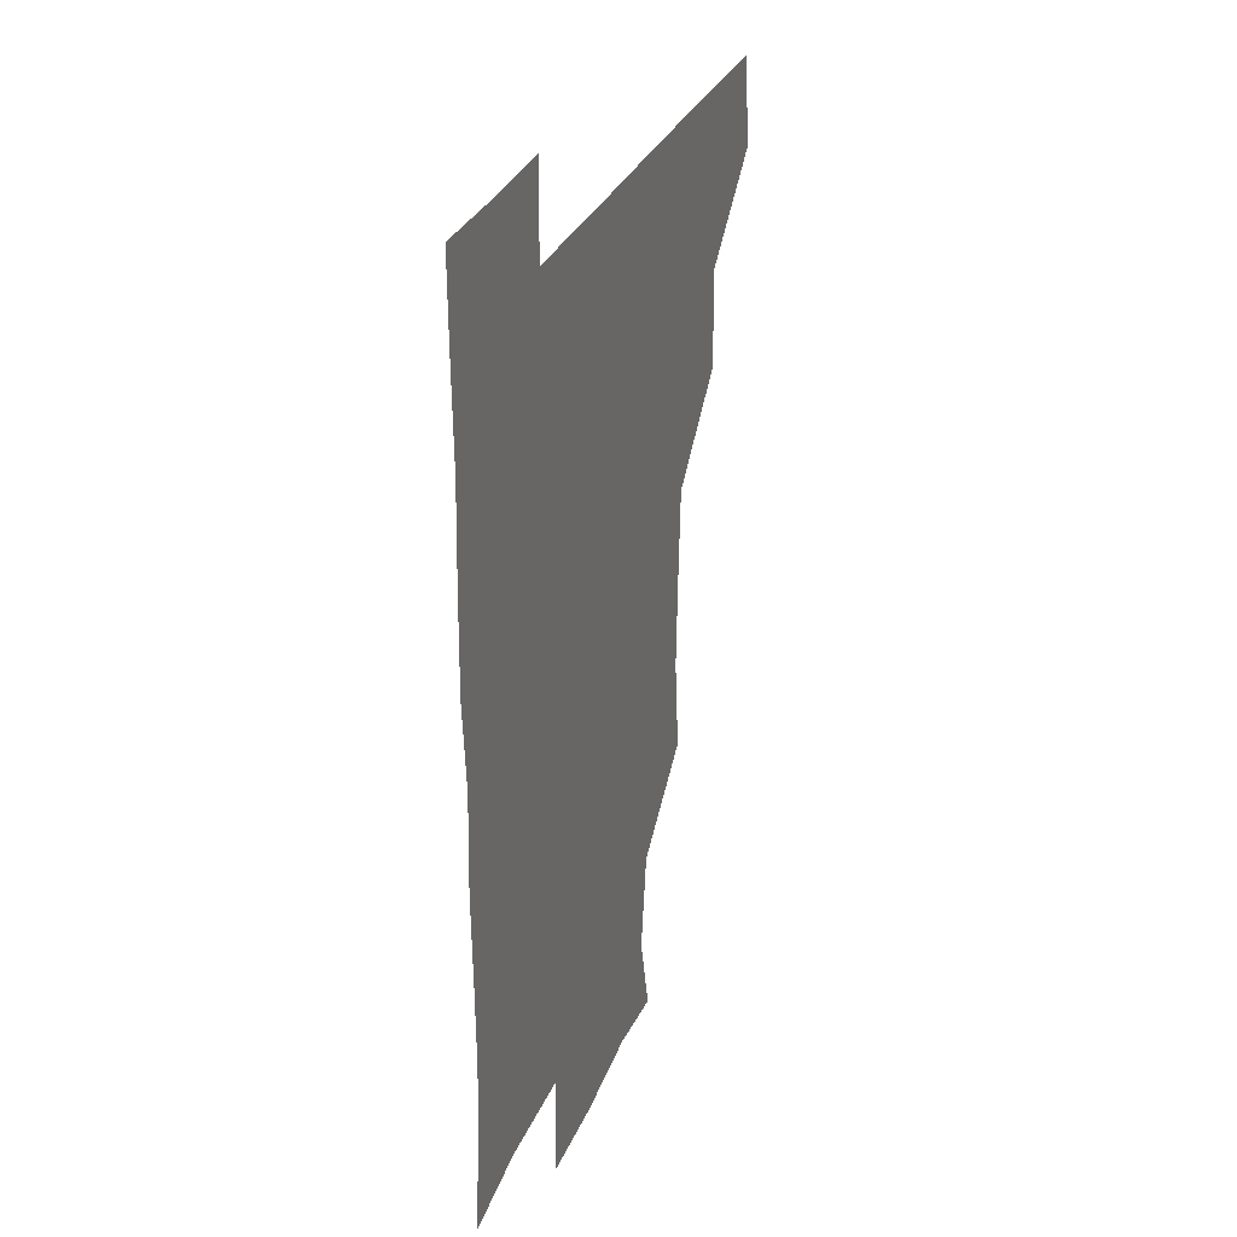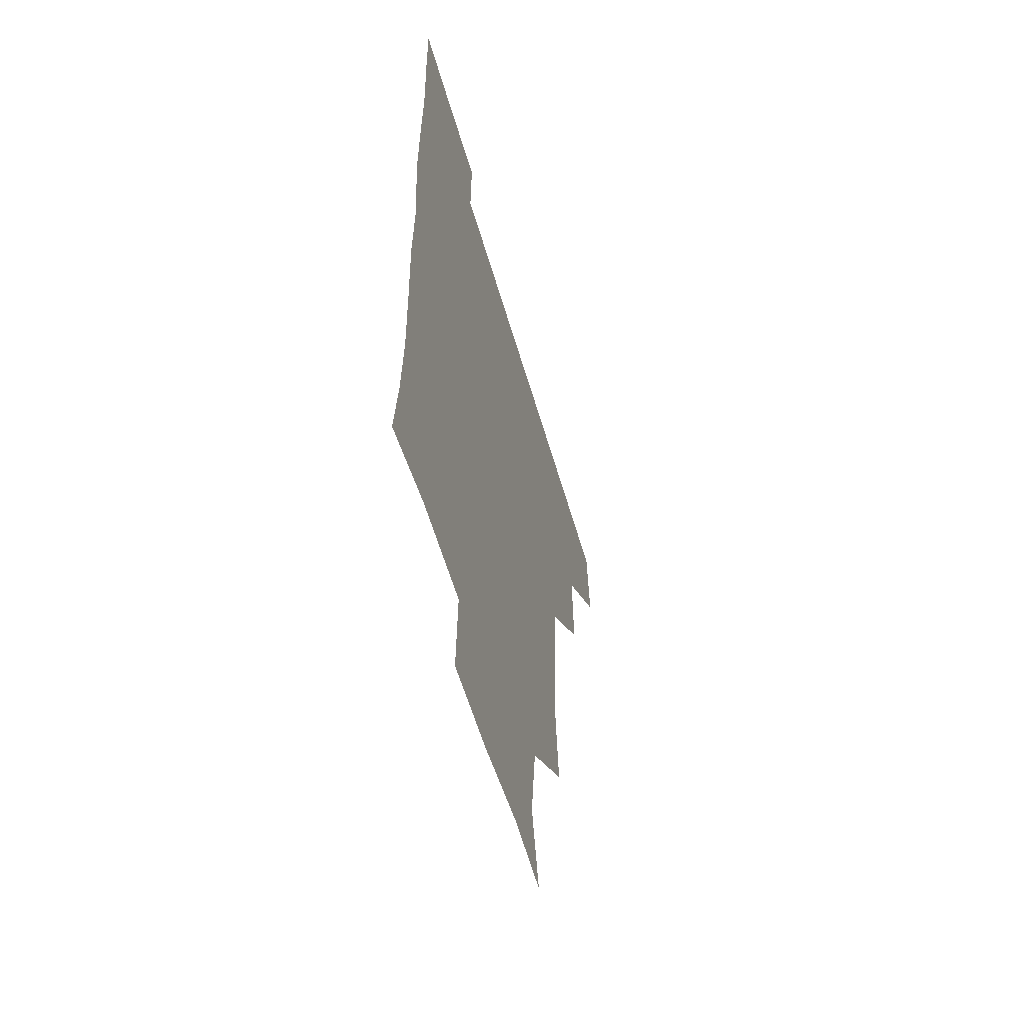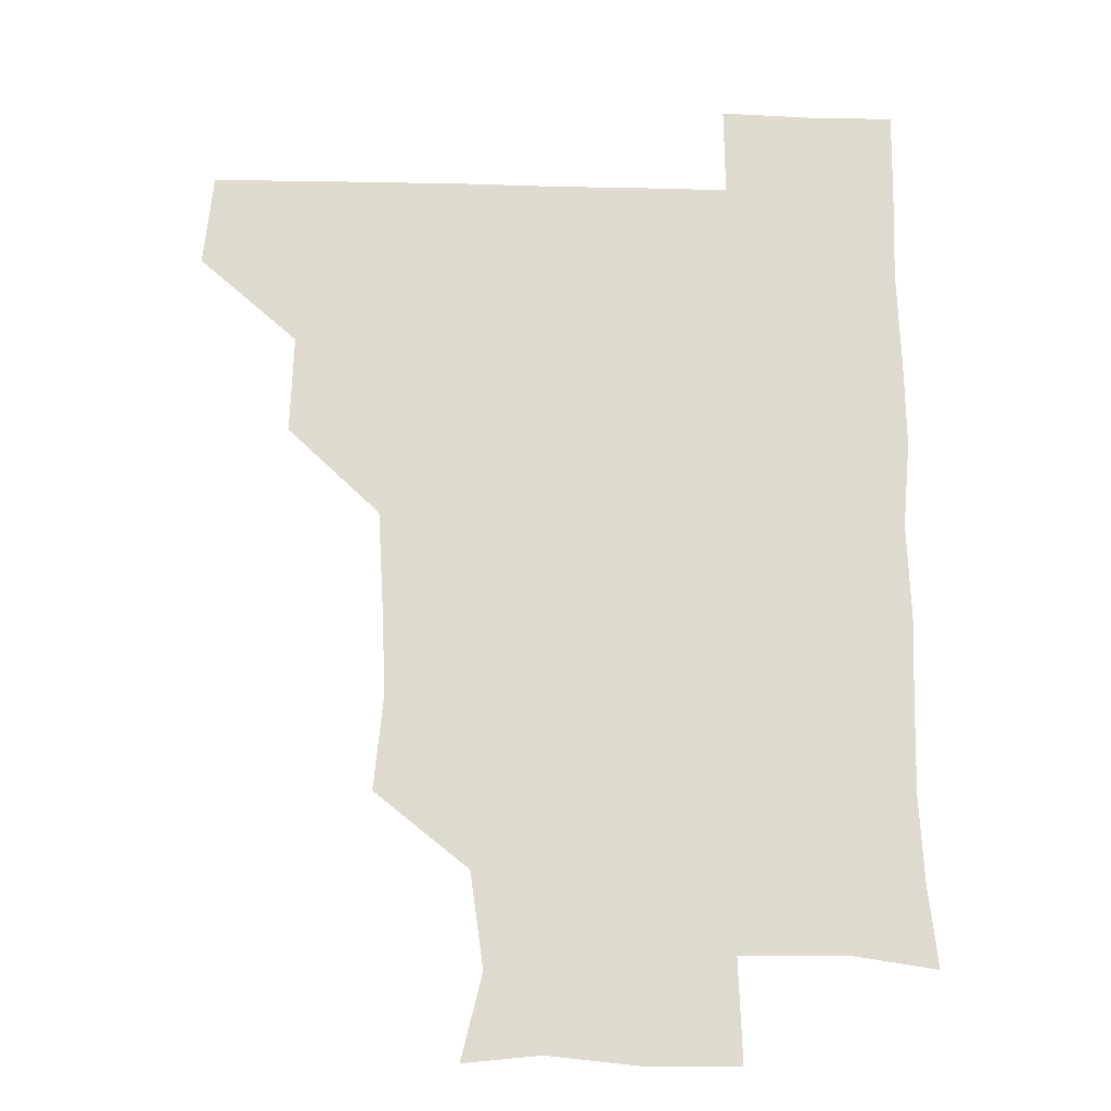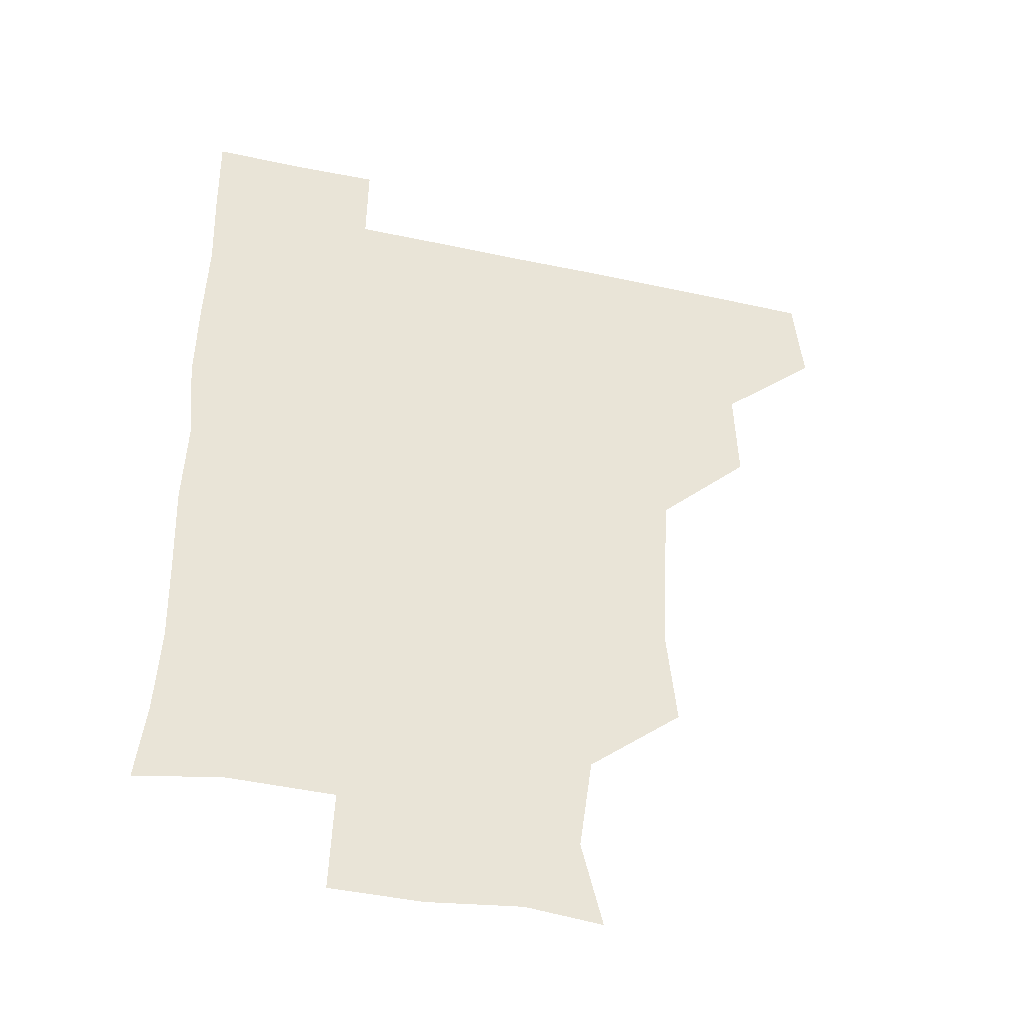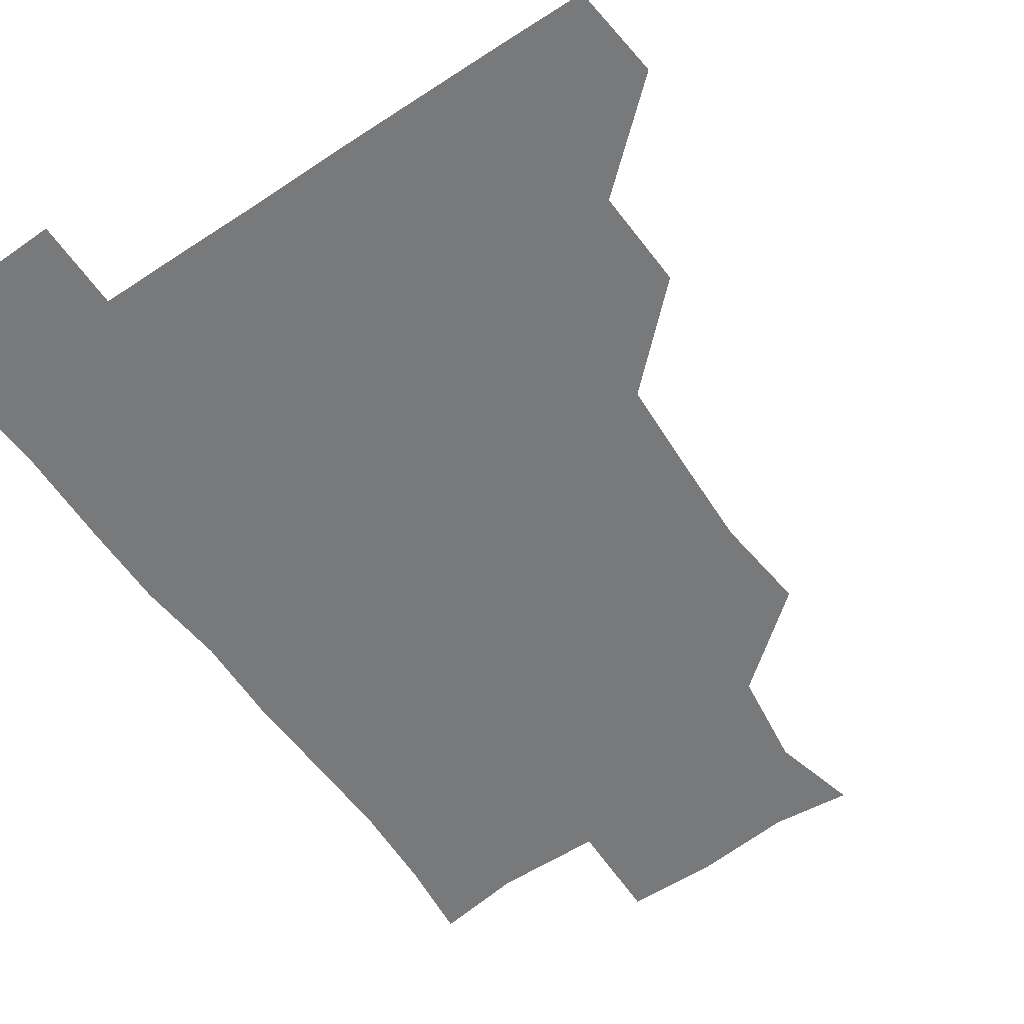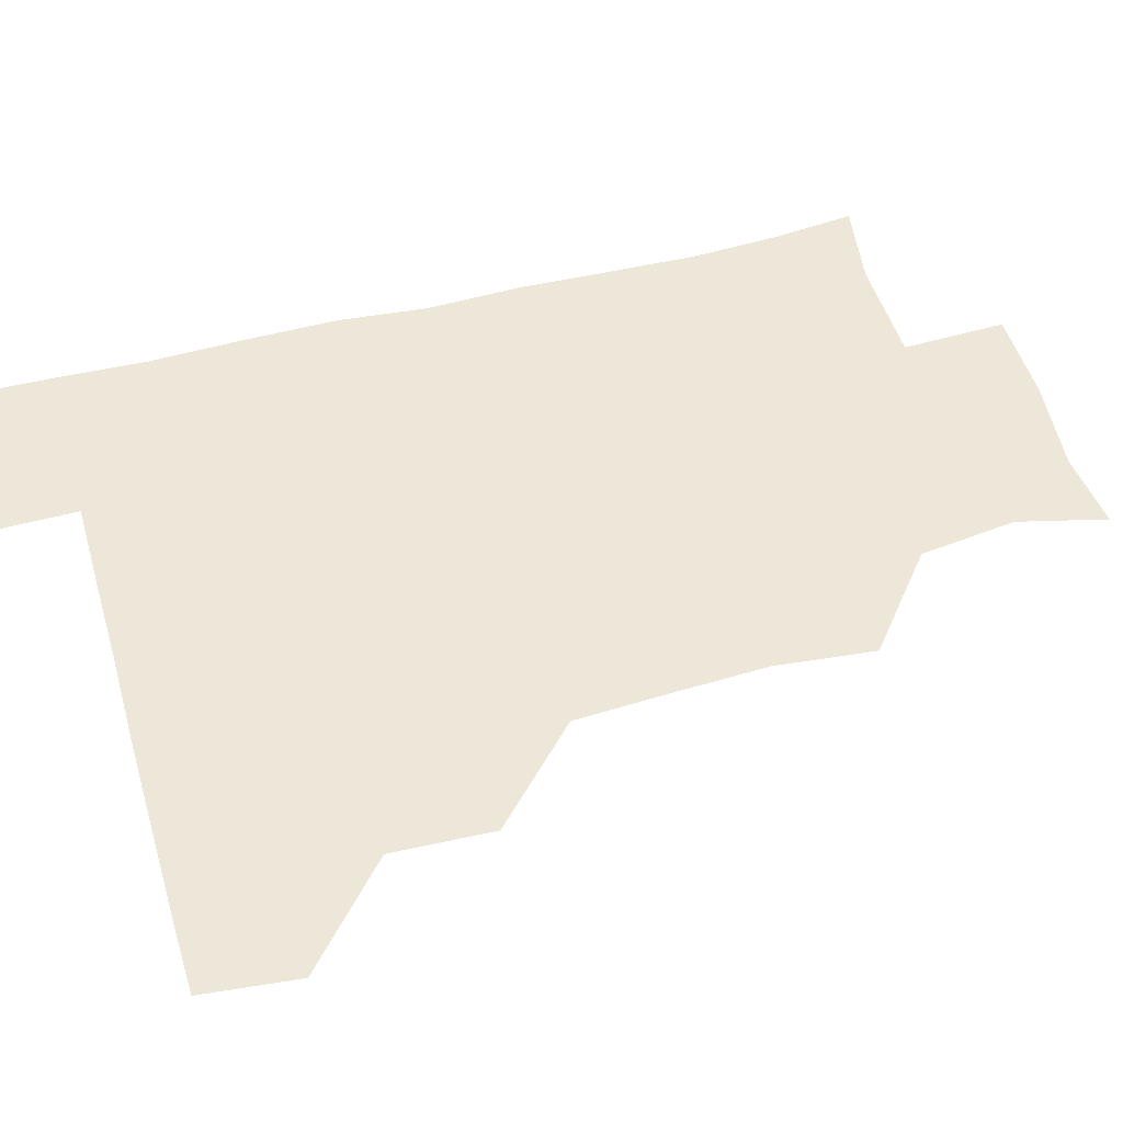
<metadata>
{"format":"obj","ext":"obj","renderer":"f3d","projection":"perspective","resolution":1024,"background":"white","views":[{"elev":30.3,"azim":109.5,"up":"+Y"},{"elev":-57.0,"azim":106.0,"up":"+Y"},{"elev":-18.8,"azim":-2.8,"up":"+Y"},{"elev":-41.7,"azim":165.4,"up":"+Y"},{"elev":-57.7,"azim":-145.4,"up":"+Z"},{"elev":49.6,"azim":-105.9,"up":"+Z"}]}
</metadata>
<code>
v 479.2 449.4 0
v 482.4 480.4 0
v 511.1 387.6 0
v 512.3 420.6 0
v 512.2 451.6 0
v 511.5 480.9 0
v 542.3 263.9 0
v 545.5 296.1 0
v 544.1 326.7 0
v 542.3 358.4 0
v 541.1 389.9 0
v 542.2 422.2 0
v 541.9 451.4 0
v 541.1 481 0
v 571.4 177.9 0
v 578.4 206.5 0
v 574 238.5 0
v 573.5 272.5 0
v 573.4 303.2 0
v 572.6 332.3 0
v 572.1 362.7 0
v 572.3 393.1 0
v 571.9 422.2 0
v 572.1 451.3 0
v 570.8 481.2 0
v 597.2 180.5 0
v 603.8 212.9 0
v 602 242.7 0
v 602.1 274.8 0
v 602 303.3 0
v 601.7 333 0
v 601.5 362.7 0
v 601.5 393.1 0
v 601.3 421.8 0
v 601.4 451.4 0
v 601 480.9 0
v 628.9 177.2 0
v 630.6 214.4 0
v 631.4 244.6 0
v 631.1 273.4 0
v 630.7 304.1 0
v 630.9 333.7 0
v 630.9 363.6 0
v 630.9 393.2 0
v 631 422.1 0
v 631.2 451.6 0
v 630.9 481.1 0
v 659.7 177.5 0
v 658.4 211.8 0
v 659.4 244.1 0
v 659.7 274.9 0
v 660 303.6 0
v 659.8 333.7 0
v 660 363.3 0
v 660 393.1 0
v 660.4 422.4 0
v 660.7 452 0
v 661.2 481 0
v 660.7 511.4 0
v 694 212.3 0
v 688.9 243.4 0
v 687.9 273.5 0
v 687.4 304.3 0
v 689 332.1 0
v 688.5 362.8 0
v 688.9 392.6 0
v 689.1 422.4 0
v 689.5 452.2 0
v 690.1 481.3 0
v 691 510.5 0
v 722.9 207.9 0
v 719.8 234.9 0
v 718.3 264.5 0
v 718.9 294.7 0
v 719.8 324.8 0
v 718.6 356.6 0
v 721.2 386.5 0
v 720.7 417 0
v 719.5 449.3 0
v 720.4 480.3 0
v 720.8 510.8 0
f 4 5 1
f 1 5 2
f 5 6 2
f 10 11 3
f 3 11 4
f 11 12 4
f 4 12 5
f 12 13 5
f 5 13 6
f 13 14 6
f 17 18 7
f 7 18 8
f 18 19 8
f 8 19 9
f 19 20 9
f 9 20 10
f 20 21 10
f 10 21 11
f 21 22 11
f 11 22 12
f 22 23 12
f 12 23 13
f 23 24 13
f 13 24 14
f 24 25 14
f 15 26 16
f 26 27 16
f 16 27 17
f 27 28 17
f 17 28 18
f 28 29 18
f 18 29 19
f 29 30 19
f 19 30 20
f 30 31 20
f 20 31 21
f 31 32 21
f 21 32 22
f 32 33 22
f 22 33 23
f 33 34 23
f 23 34 24
f 34 35 24
f 24 35 25
f 35 36 25
f 26 37 27
f 37 38 27
f 27 38 28
f 38 39 28
f 28 39 29
f 39 40 29
f 29 40 30
f 40 41 30
f 30 41 31
f 41 42 31
f 31 42 32
f 42 43 32
f 32 43 33
f 43 44 33
f 33 44 34
f 44 45 34
f 34 45 35
f 45 46 35
f 35 46 36
f 46 47 36
f 37 48 38
f 48 49 38
f 38 49 39
f 49 50 39
f 39 50 40
f 50 51 40
f 40 51 41
f 51 52 41
f 41 52 42
f 52 53 42
f 42 53 43
f 53 54 43
f 43 54 44
f 54 55 44
f 44 55 45
f 55 56 45
f 45 56 46
f 56 57 46
f 46 57 47
f 57 58 47
f 49 60 50
f 60 61 50
f 50 61 51
f 61 62 51
f 51 62 52
f 62 63 52
f 52 63 53
f 63 64 53
f 53 64 54
f 64 65 54
f 54 65 55
f 65 66 55
f 55 66 56
f 66 67 56
f 56 67 57
f 67 68 57
f 57 68 58
f 68 69 58
f 58 69 59
f 69 70 59
f 60 71 61
f 71 72 61
f 61 72 62
f 72 73 62
f 62 73 63
f 73 74 63
f 63 74 64
f 74 75 64
f 64 75 65
f 75 76 65
f 65 76 66
f 76 77 66
f 66 77 67
f 77 78 67
f 67 78 68
f 78 79 68
f 68 79 69
f 79 80 69
f 69 80 70
f 80 81 70

</code>
